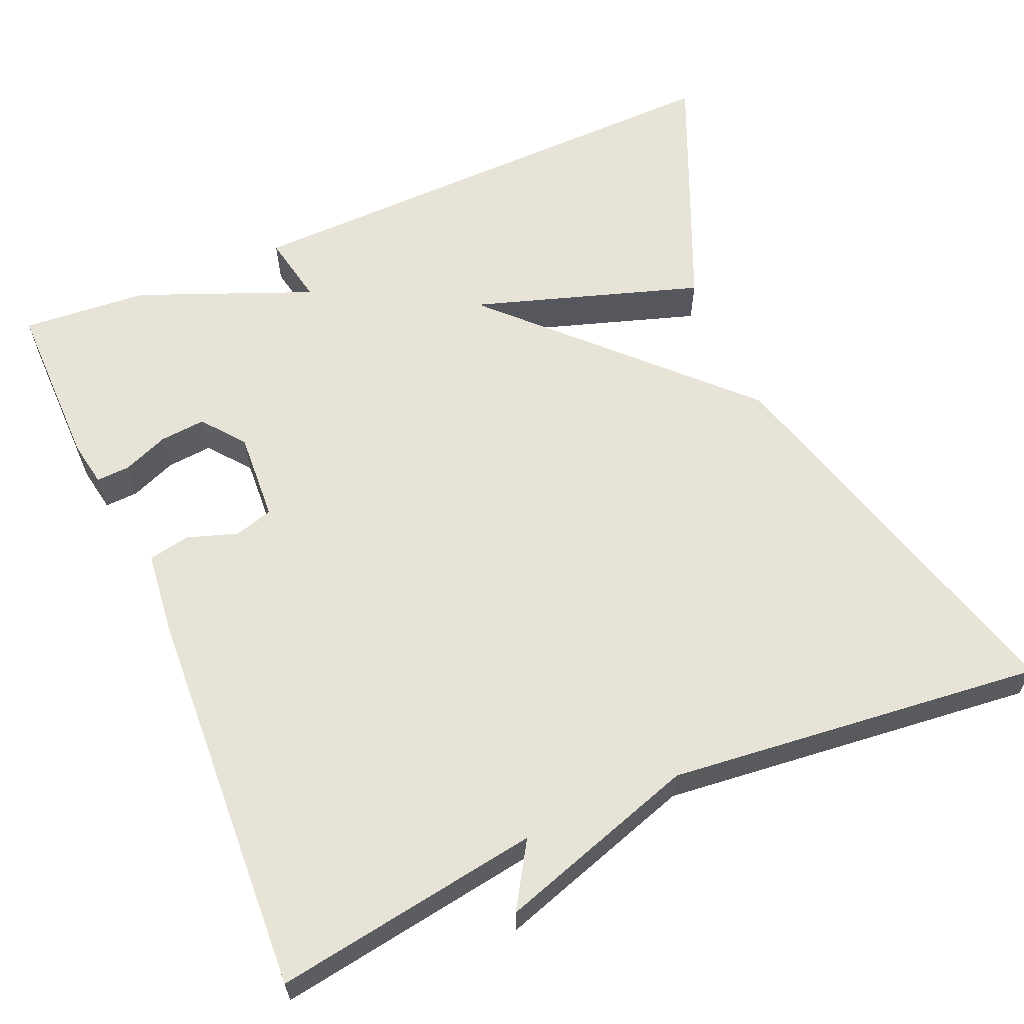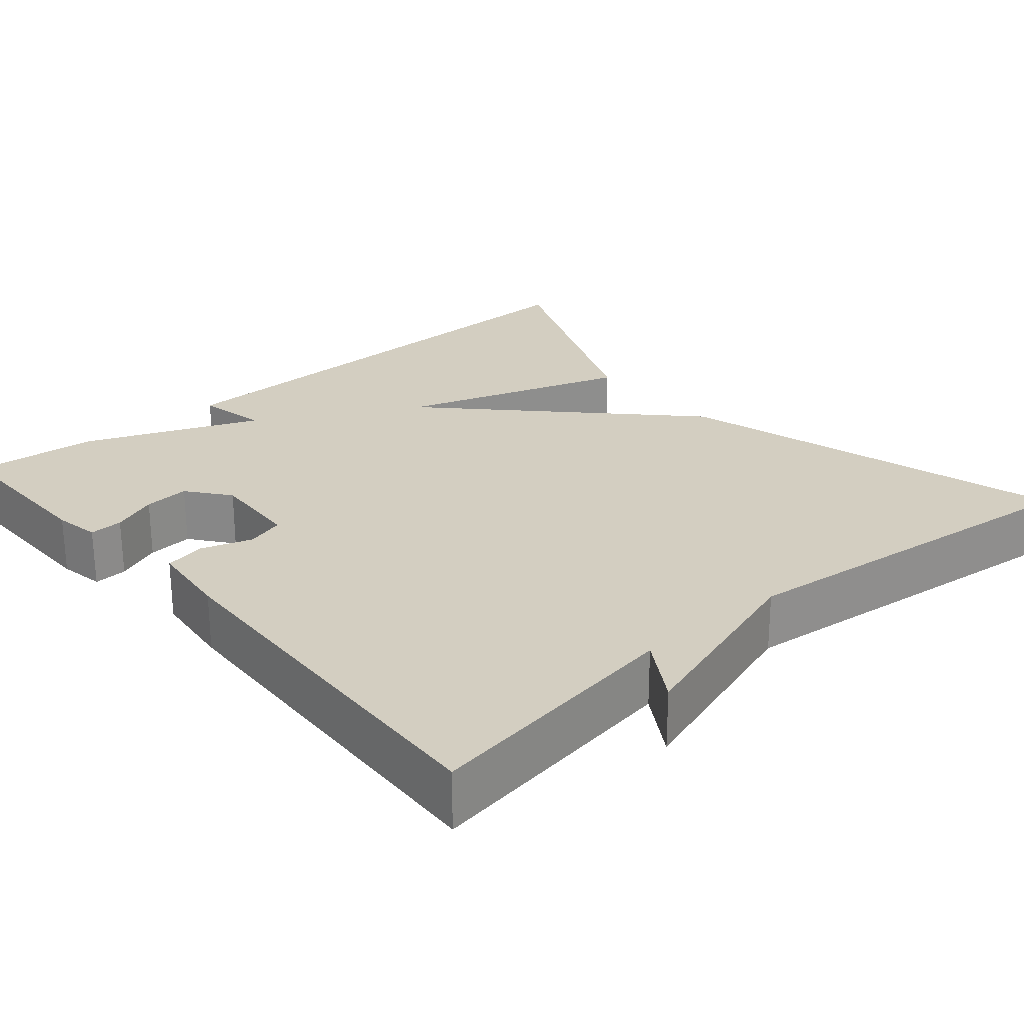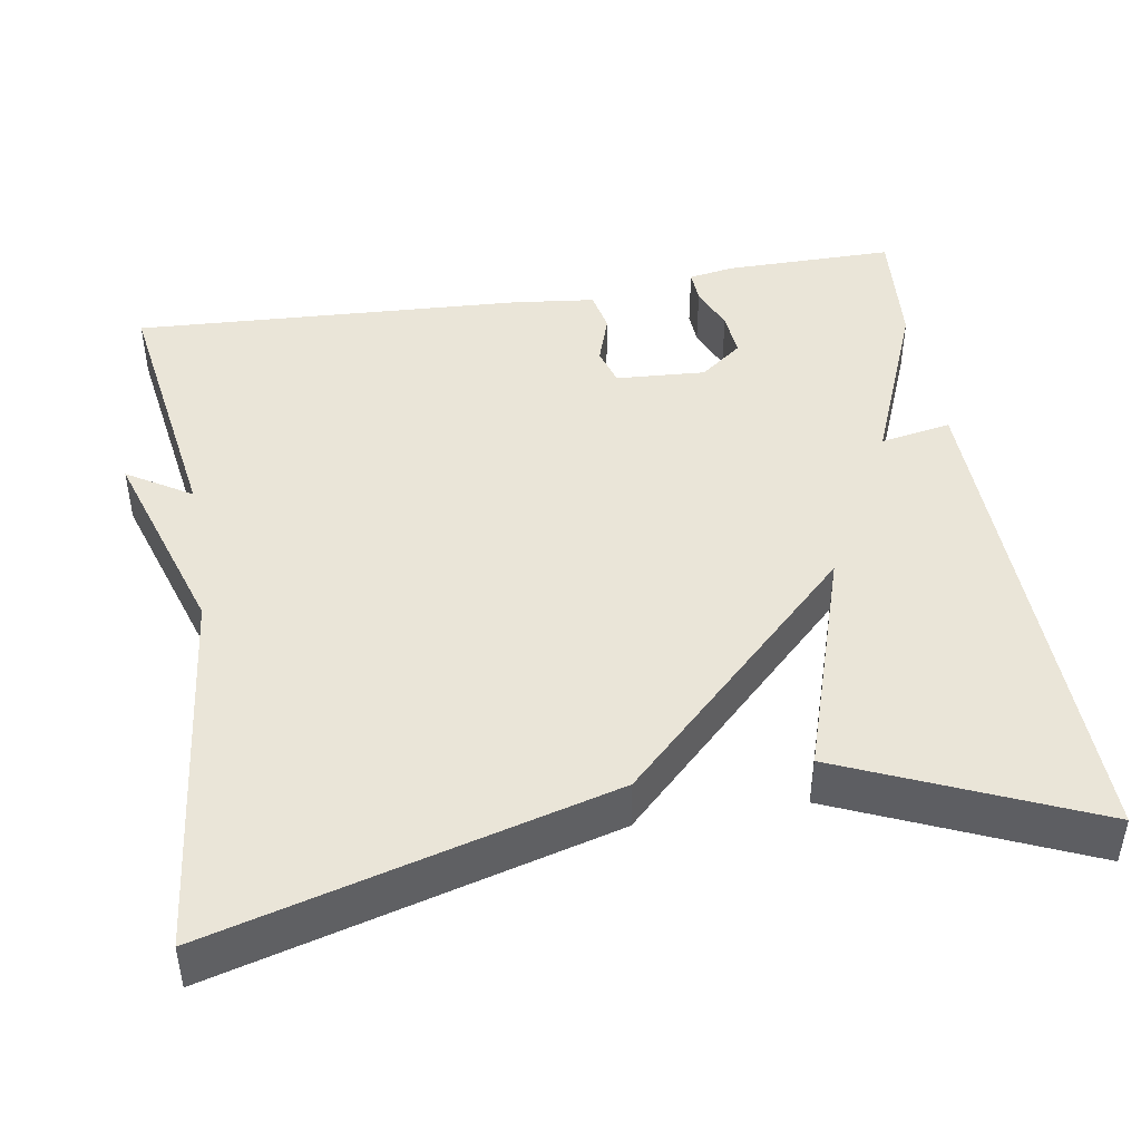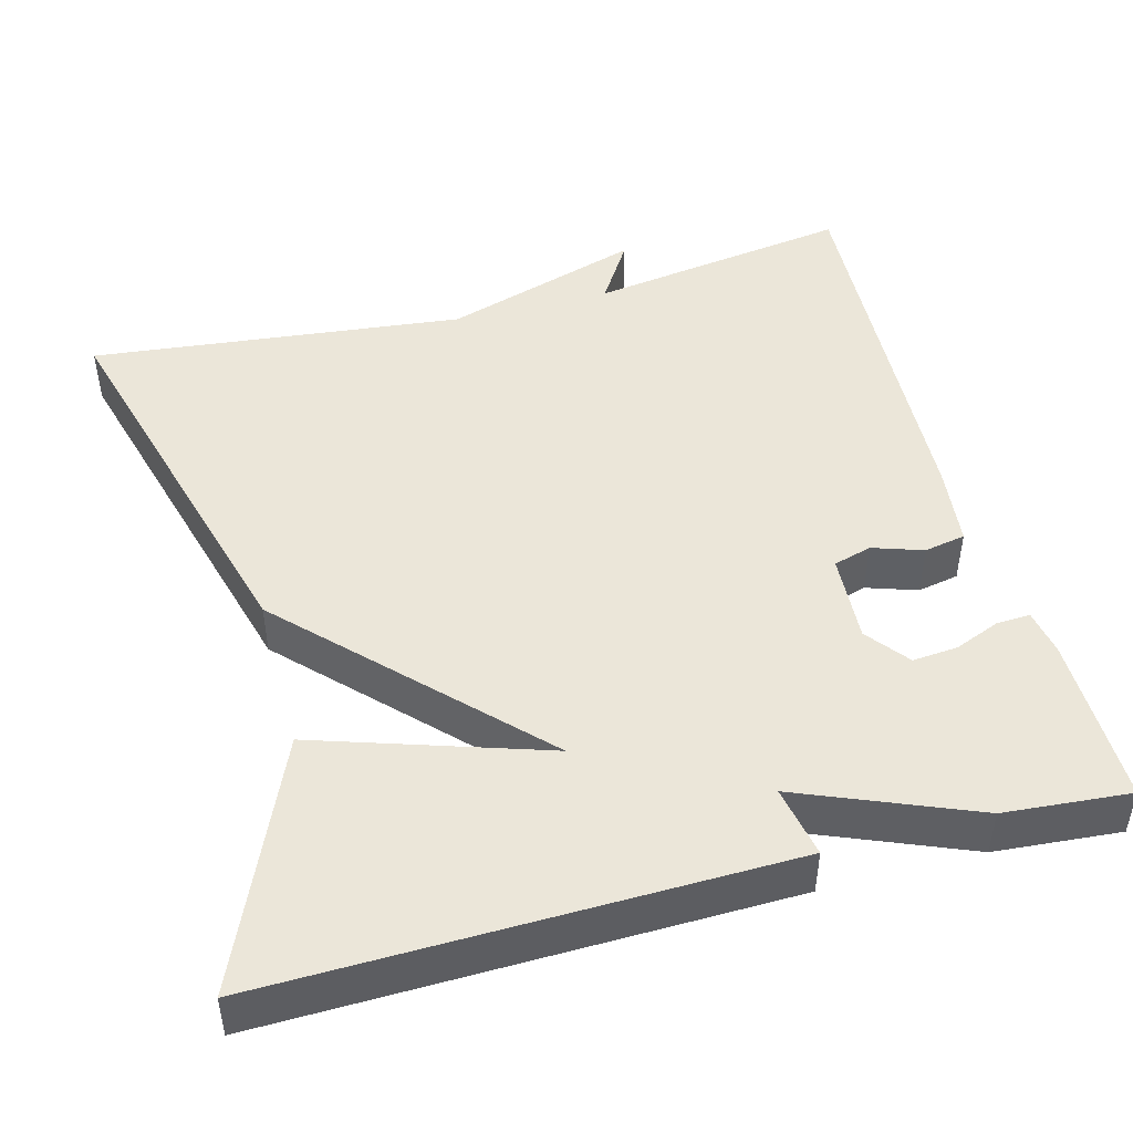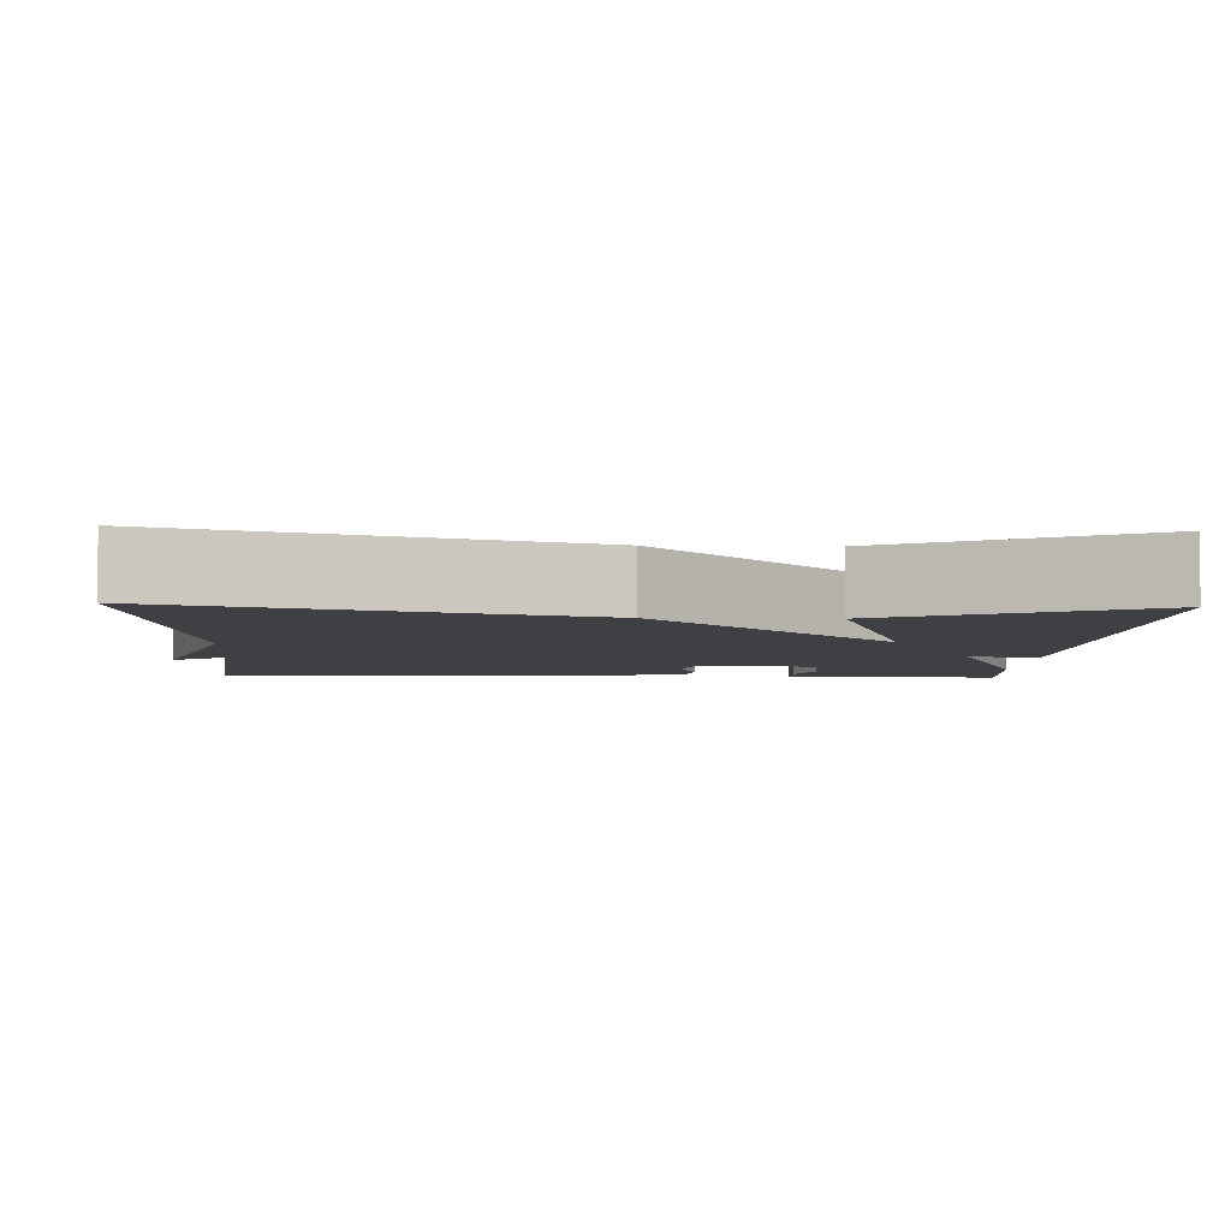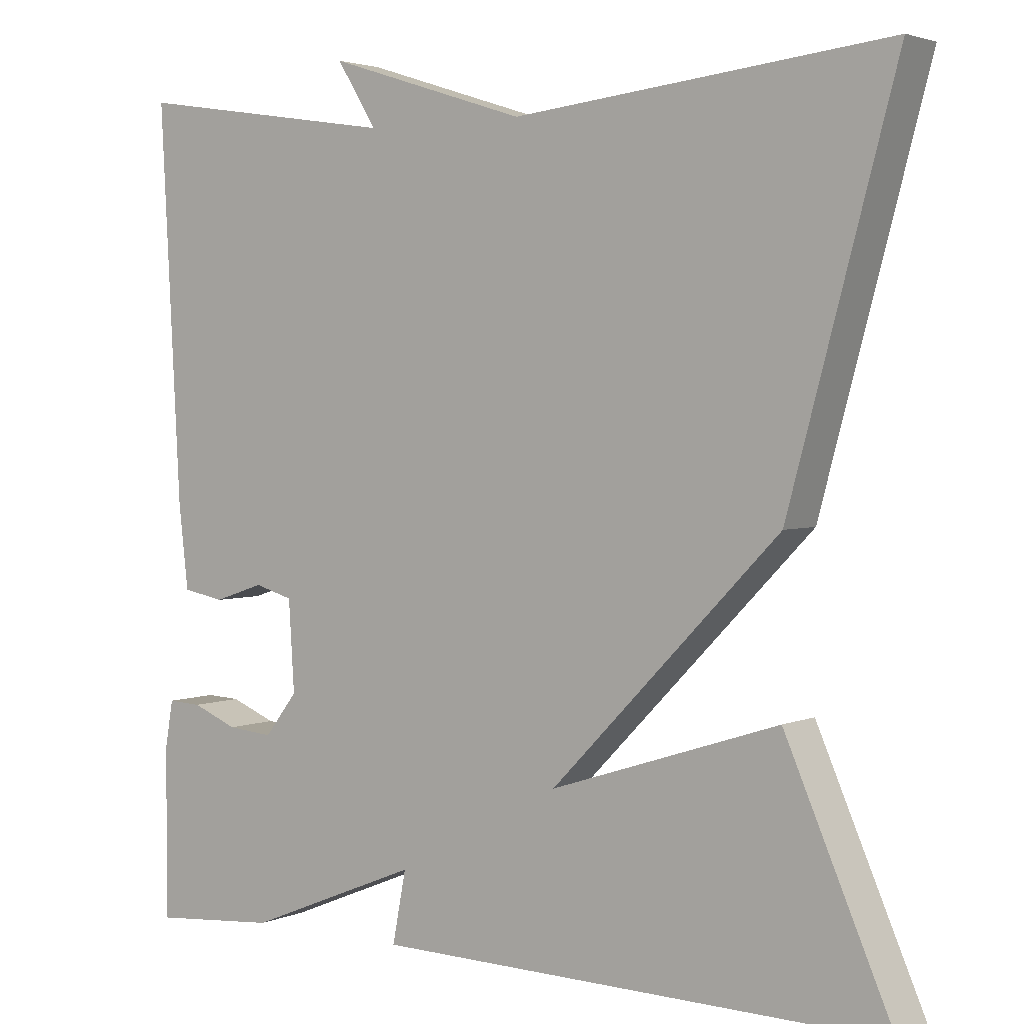
<metadata>
{"format":"obj","ext":"obj","renderer":"f3d","projection":"perspective","resolution":1024,"background":"white","views":[{"elev":61.5,"azim":-23.5,"up":"+Y"},{"elev":25.3,"azim":-40.8,"up":"+Y"},{"elev":44.8,"azim":80.6,"up":"+Y"},{"elev":46.8,"azim":165.0,"up":"+Y"},{"elev":-5.1,"azim":87.7,"up":"+Y"},{"elev":2.8,"azim":35.7,"up":"+Z"}]}
</metadata>
<code>
v 0.5 0.07 -0.5
v -0.143 0.07 -0.487
v -0.126 0.07 -0.398
v -0.343 0.07 -0.487
v -0.5 0.07 -0.5
v -0.499 0.07 -0.287
v -0.489 0.07 -0.23
v -0.447 0.07 -0.232
v -0.39 0.07 -0.255
v -0.333 0.07 -0.26
v -0.292 0.07 -0.207
v -0.299 0.07 -0.095
v -0.347 0.07 -0.081
v -0.41 0.07 -0.102
v -0.462 0.07 -0.092
v -0.474 0.07 0.011
v -0.5 0.07 0.5
v -0.169 0.07 0.449
v -0.219 0.07 0.529
v 0.031 0.07 0.449
v 0.5 0.07 0.5
v 0.366 0.07 0.008
v 0.081 0.07 -0.285
v 0.366 0.07 -0.192
v 0.5 0 -0.5
v -0.143 0 -0.487
v -0.126 0 -0.398
v -0.343 0 -0.487
v -0.5 0 -0.5
v -0.499 0 -0.287
v -0.489 0 -0.23
v -0.447 0 -0.232
v -0.39 0 -0.255
v -0.333 0 -0.26
v -0.292 0 -0.207
v -0.299 0 -0.095
v -0.347 0 -0.081
v -0.41 0 -0.102
v -0.462 0 -0.092
v -0.474 0 0.011
v -0.5 0 0.5
v -0.169 0 0.449
v -0.219 0 0.529
v 0.031 0 0.449
v 0.5 0 0.5
v 0.366 0 0.008
v 0.081 0 -0.285
v 0.366 0 -0.192
f 1 2 3
f 24 1 3
f 23 24 3
f 23 3 4
f 22 23 4
f 21 22 4
f 20 21 4
f 18 19 20
f 18 20 4
f 16 17 18
f 15 16 18
f 14 15 18
f 13 14 18
f 12 13 18
f 11 12 18
f 11 18 4
f 10 11 4 5
f 9 10 5 6
f 6 7 8 9
f 27 26 25
f 27 25 48
f 27 48 47
f 28 27 47
f 28 47 46
f 28 46 45
f 28 45 44
f 44 43 42
f 28 44 42
f 42 41 40
f 42 40 39
f 42 39 38
f 42 38 37
f 42 37 36
f 42 36 35
f 28 42 35
f 29 28 35 34
f 30 29 34 33
f 33 32 31 30
f 1 25 26 2
f 2 26 27 3
f 3 27 28 4
f 4 28 29 5
f 5 29 30 6
f 6 30 31 7
f 7 31 32 8
f 8 32 33 9
f 9 33 34 10
f 10 34 35 11
f 11 35 36 12
f 12 36 37 13
f 13 37 38 14
f 14 38 39 15
f 15 39 40 16
f 16 40 41 17
f 17 41 42 18
f 18 42 43 19
f 19 43 44 20
f 20 44 45 21
f 21 45 46 22
f 22 46 47 23
f 23 47 48 24
f 24 48 25 1

</code>
